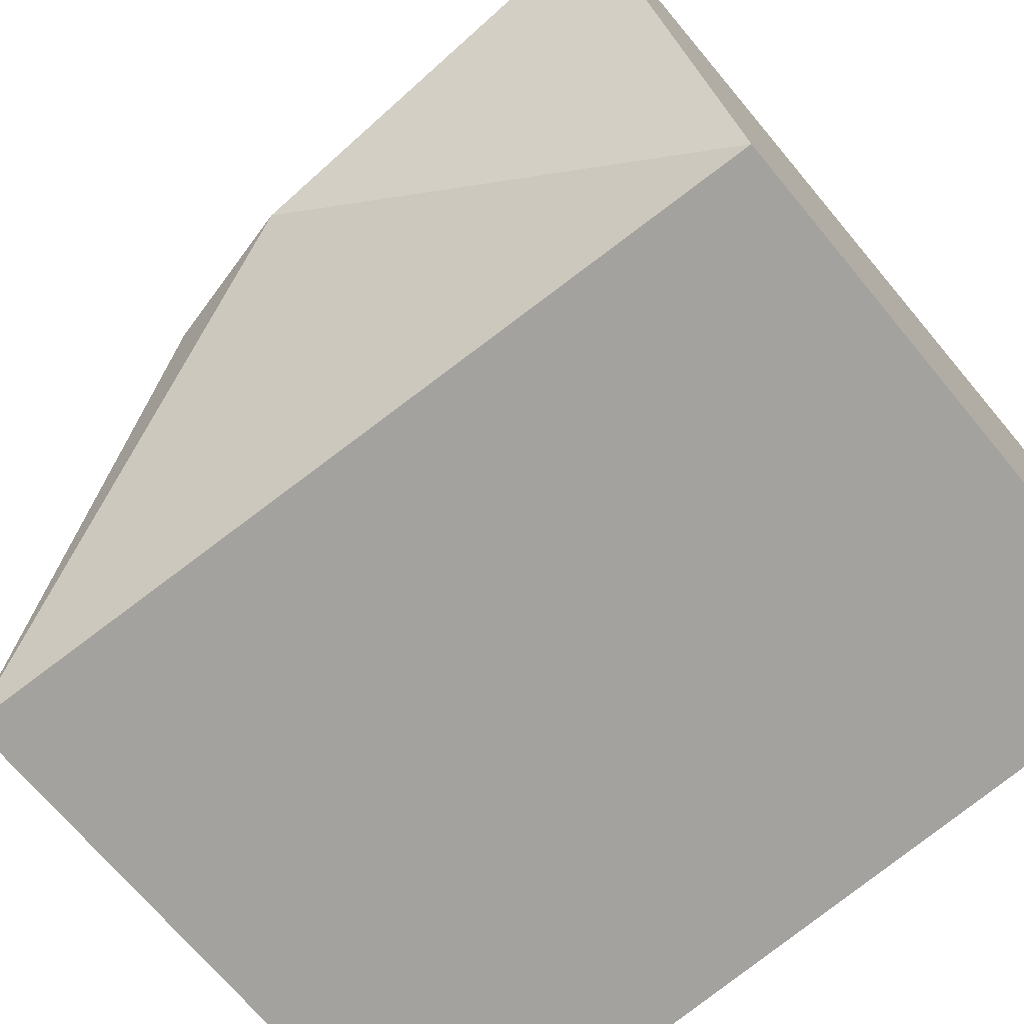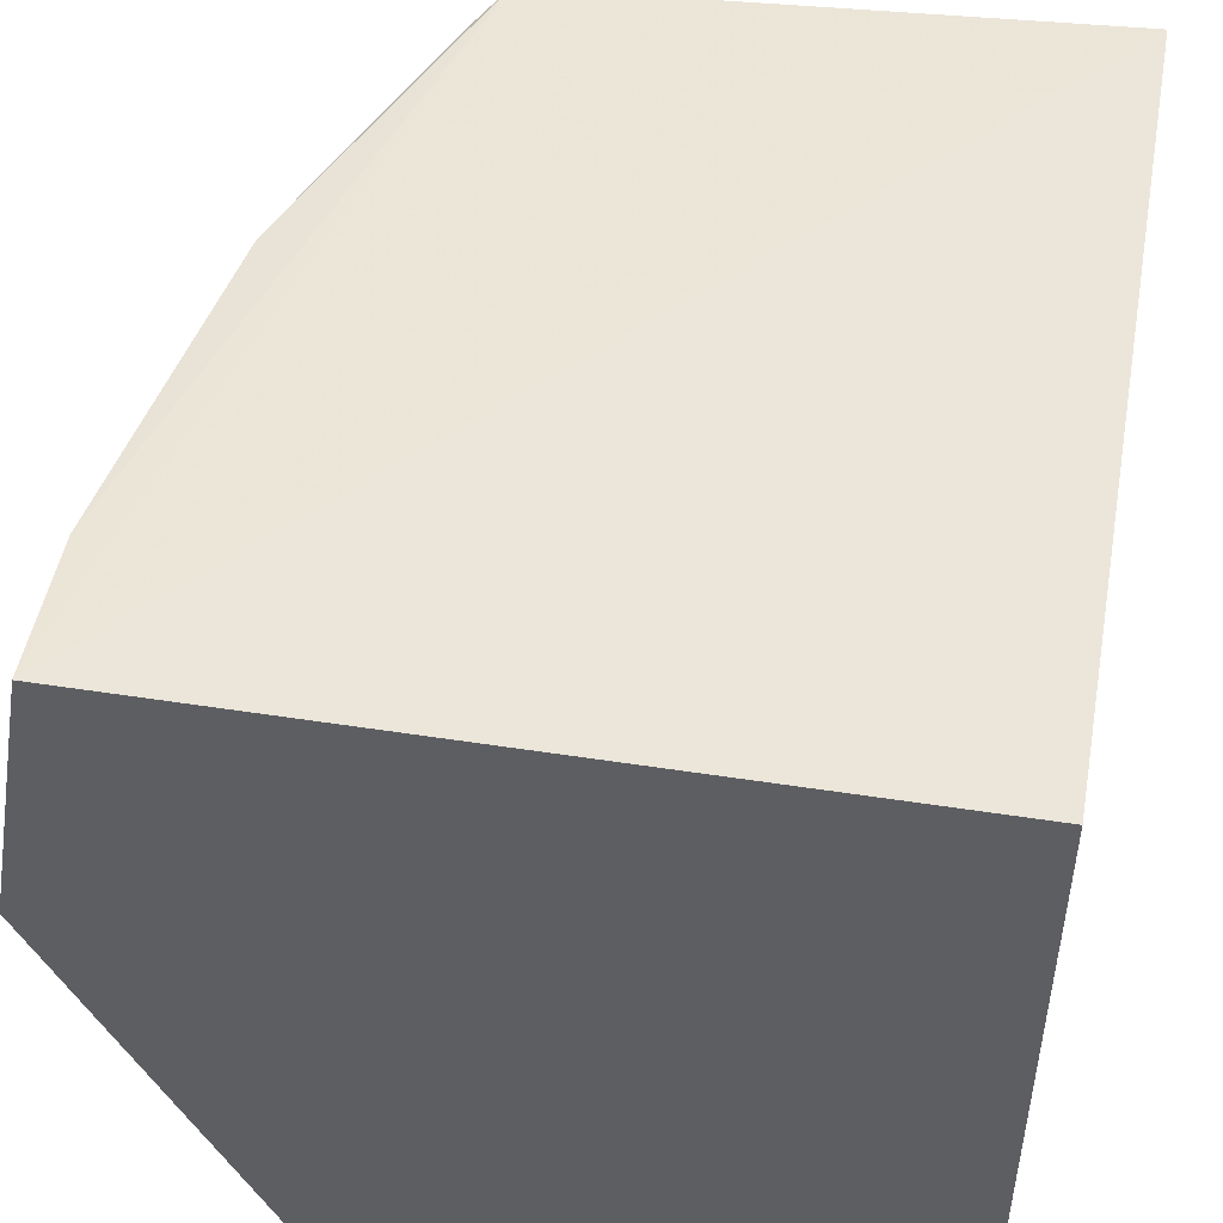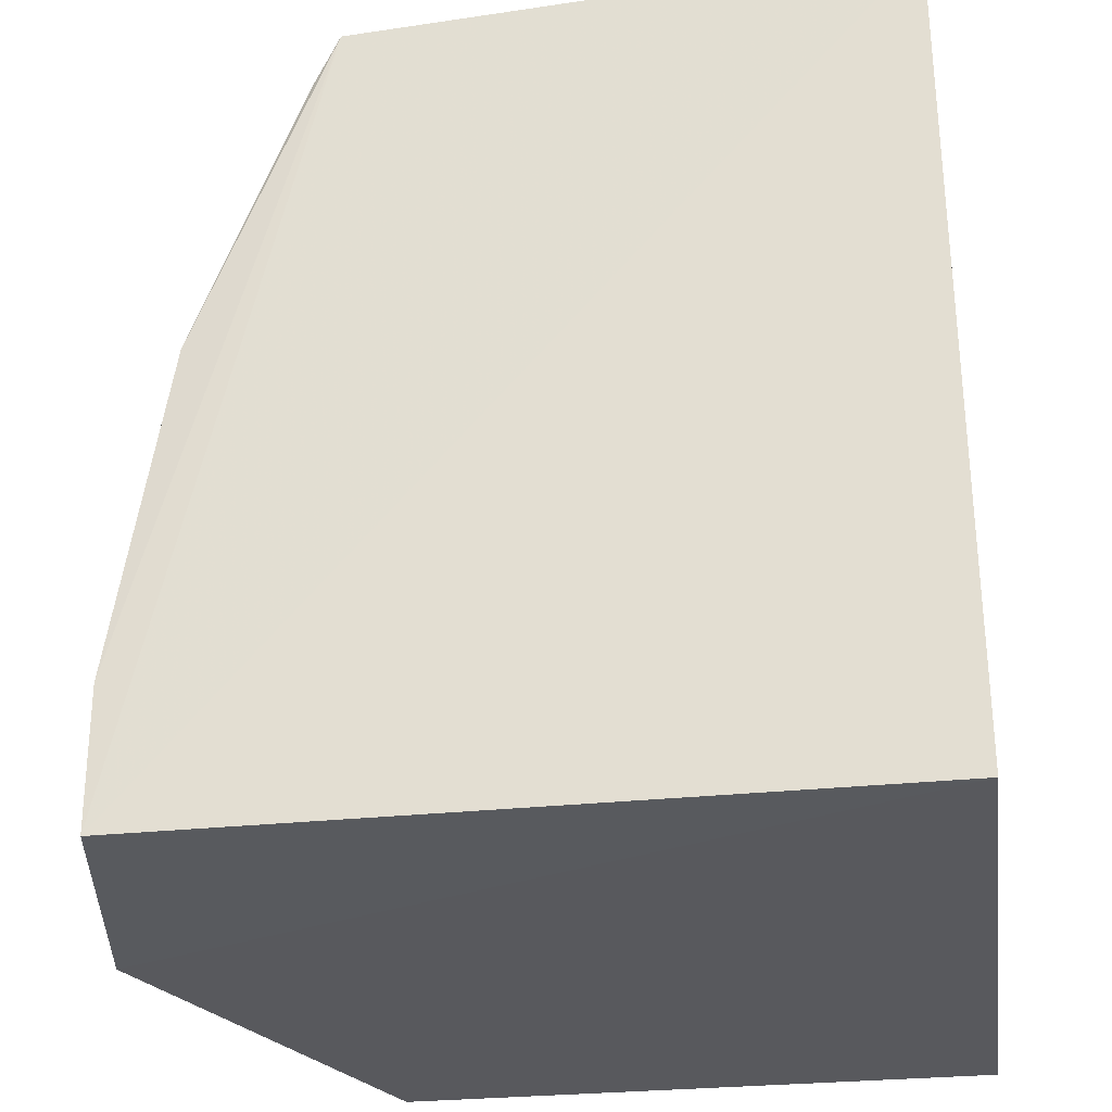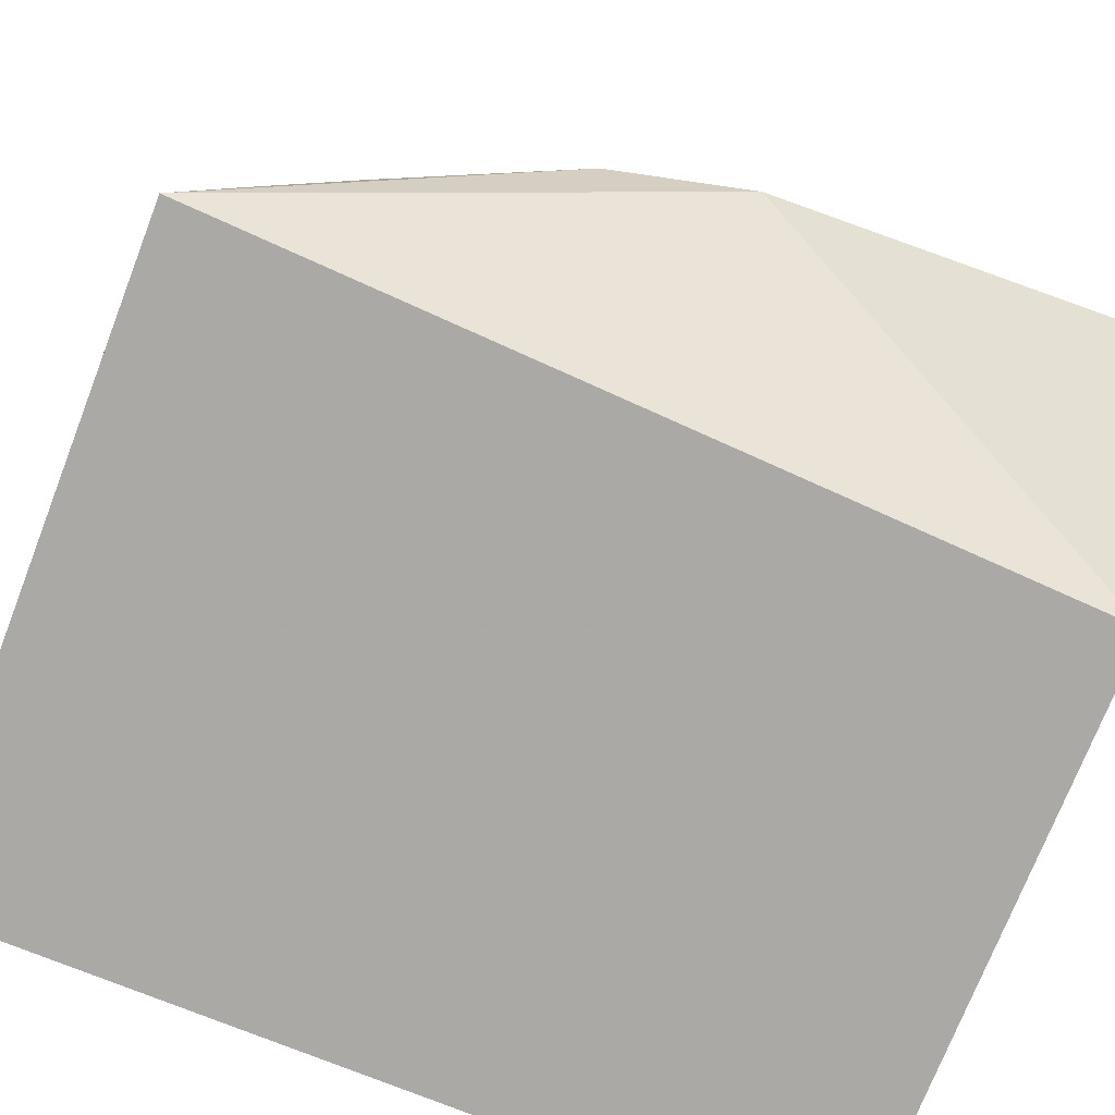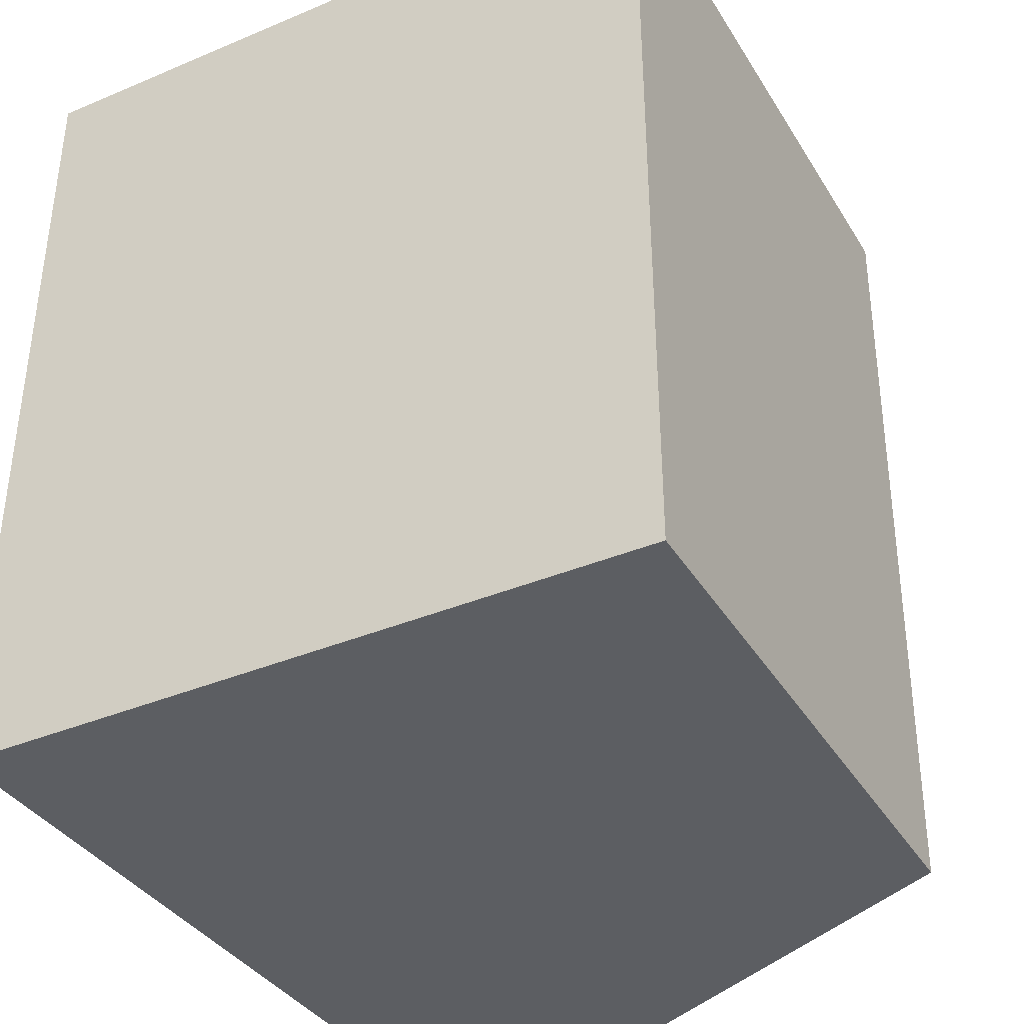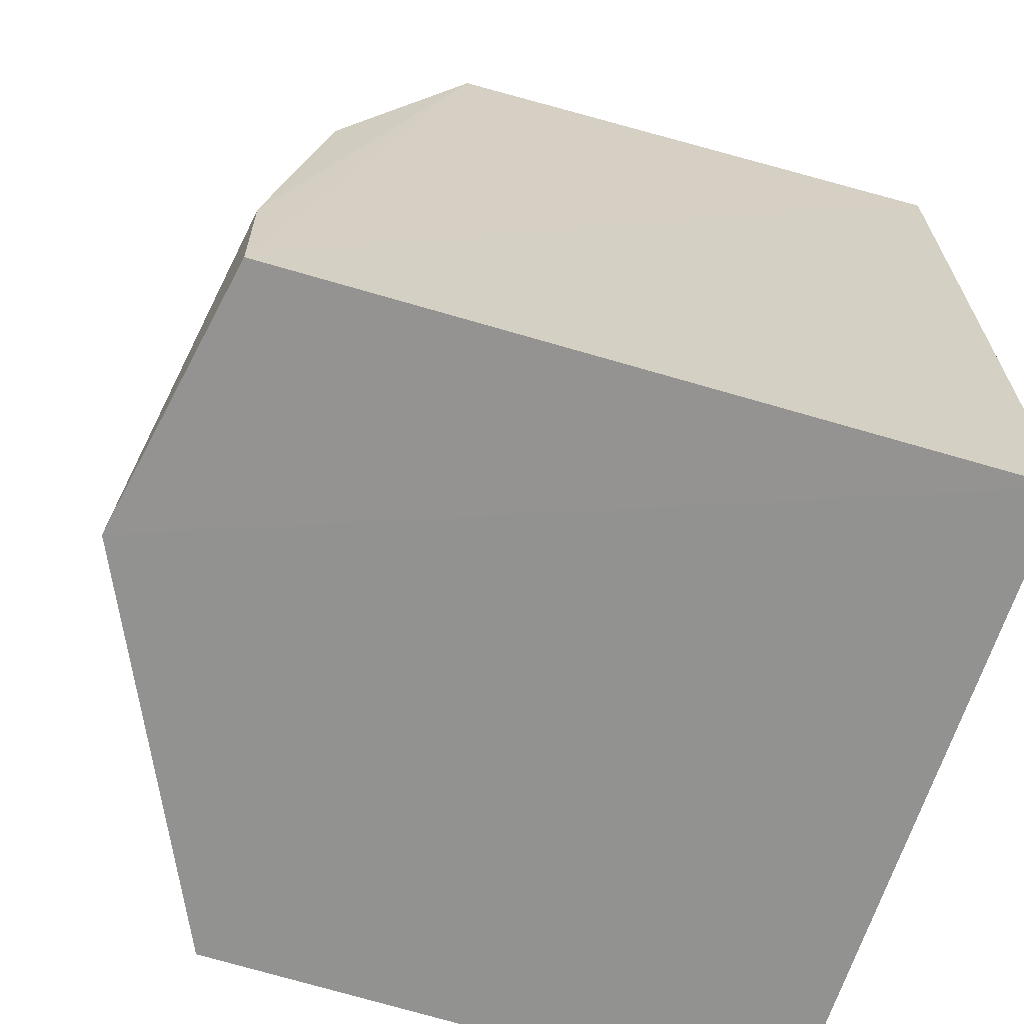
<metadata>
{"format":"obj","ext":"obj","renderer":"f3d","projection":"perspective","resolution":1024,"background":"white","views":[{"elev":-72.6,"azim":-50.3,"up":"+Z"},{"elev":48.7,"azim":10.5,"up":"+Z"},{"elev":-30.0,"azim":8.1,"up":"+Y"},{"elev":-75.6,"azim":-111.9,"up":"+Z"},{"elev":-38.0,"azim":118.1,"up":"+Y"},{"elev":-66.2,"azim":-17.7,"up":"+Y"}]}
</metadata>
<code>
v -0.2348 -0.02843 0.001599
v -0.2348 -0.02843 -0.2105
v -0.2348 0.2291 -0.2105
v -0.4034 0.2223 -0.003342
v -0.4745 -0.02802 -0.08961
v -0.2348 0.2291 0.001599
v -0.4167 -0.02843 -0.2105
v -0.4586 -0.02725 -0.003307
v -0.4272 0.2321 -0.2103
v -0.4739 0.0919 -0.1353
v -0.4441 0.1173 -0.00486
v -0.4592 0.01547 -0.003867
v -0.4639 0.134 -0.1371
v -0.4581 0.0598 -0.01913
v -0.4285 0.1901 -0.06188
v -0.4176 0.221 -0.09139
v -0.4271 0.1771 -0.01737
v -0.4135 0.2201 -0.06129
v -0.4429 0.1315 -0.01794
v -0.412 0.2051 -0.005117
f 1 2 3
f 6 1 3
f 7 2 1
f 7 1 5
f 7 3 2
f 8 5 1
f 8 6 4
f 8 1 6
f 9 6 3
f 9 4 6
f 9 3 7
f 10 9 7
f 10 7 5
f 12 10 5
f 12 5 8
f 12 8 4
f 12 4 11
f 13 9 10
f 14 12 11
f 14 11 10
f 14 10 12
f 15 9 13
f 16 4 9
f 16 9 15
f 17 15 13
f 18 16 15
f 18 15 4
f 18 4 16
f 19 17 13
f 19 11 17
f 19 13 10
f 19 10 11
f 20 17 11
f 20 11 4
f 20 4 15
f 20 15 17

</code>
